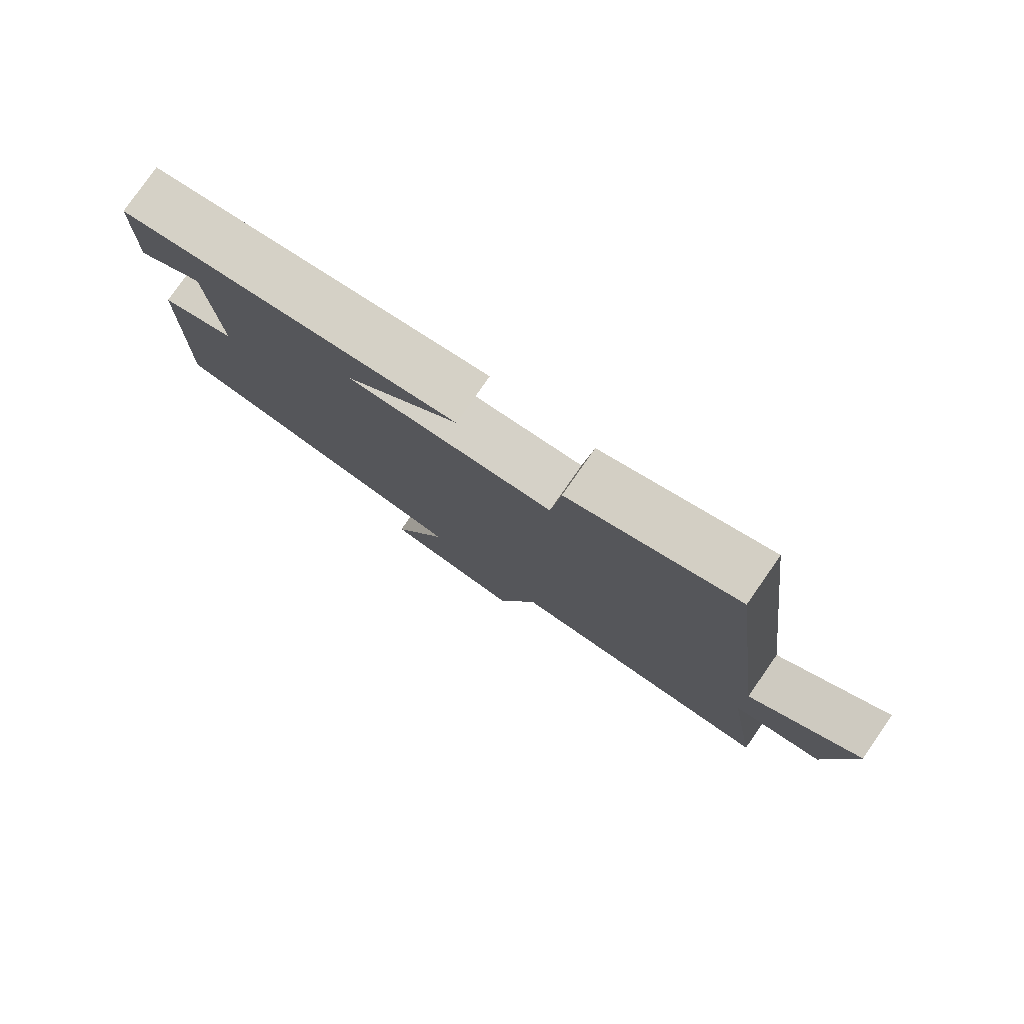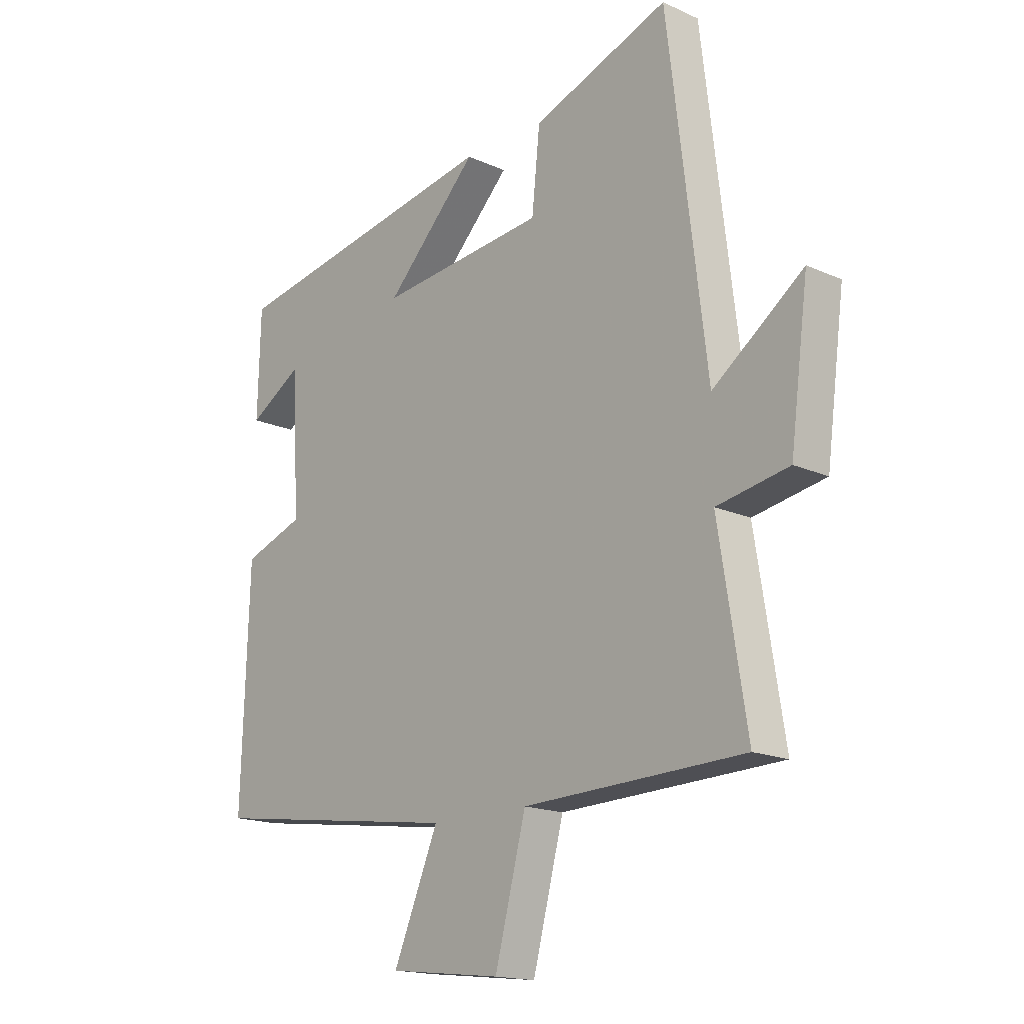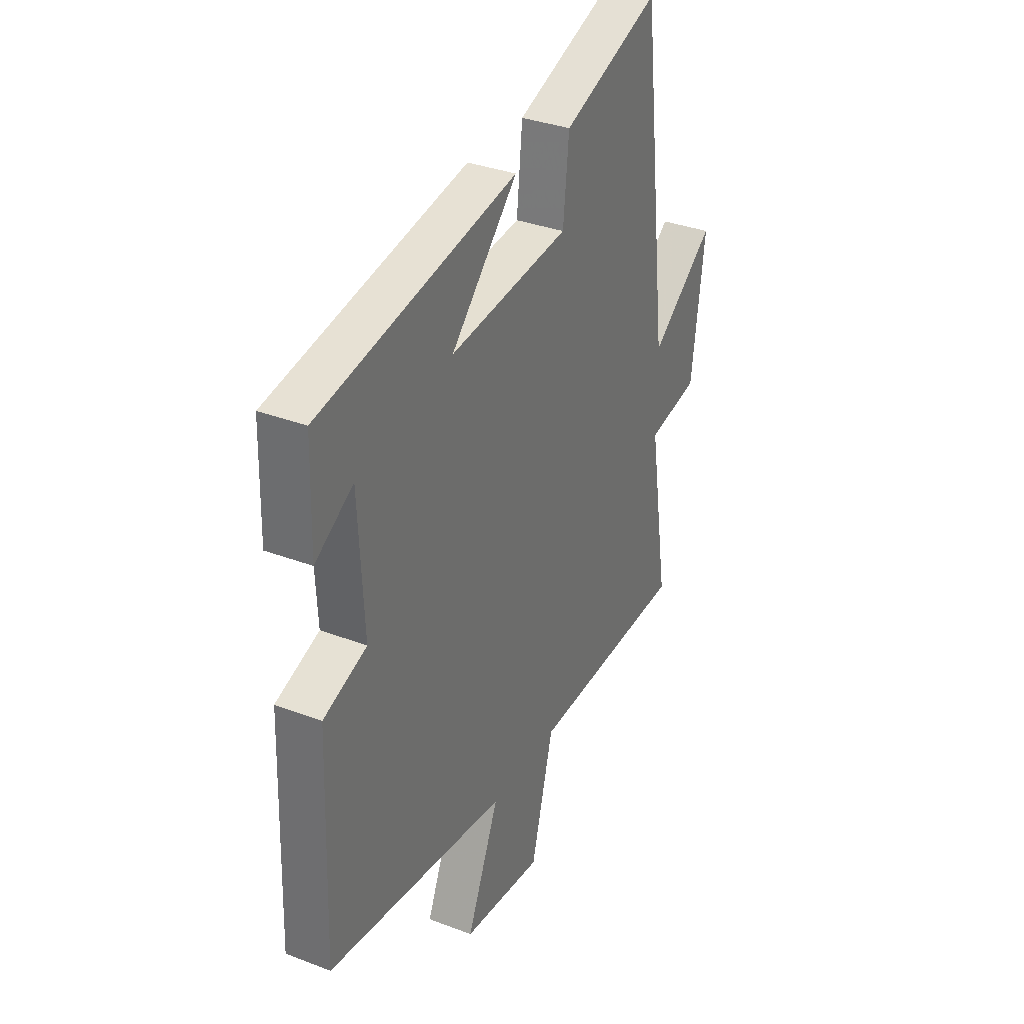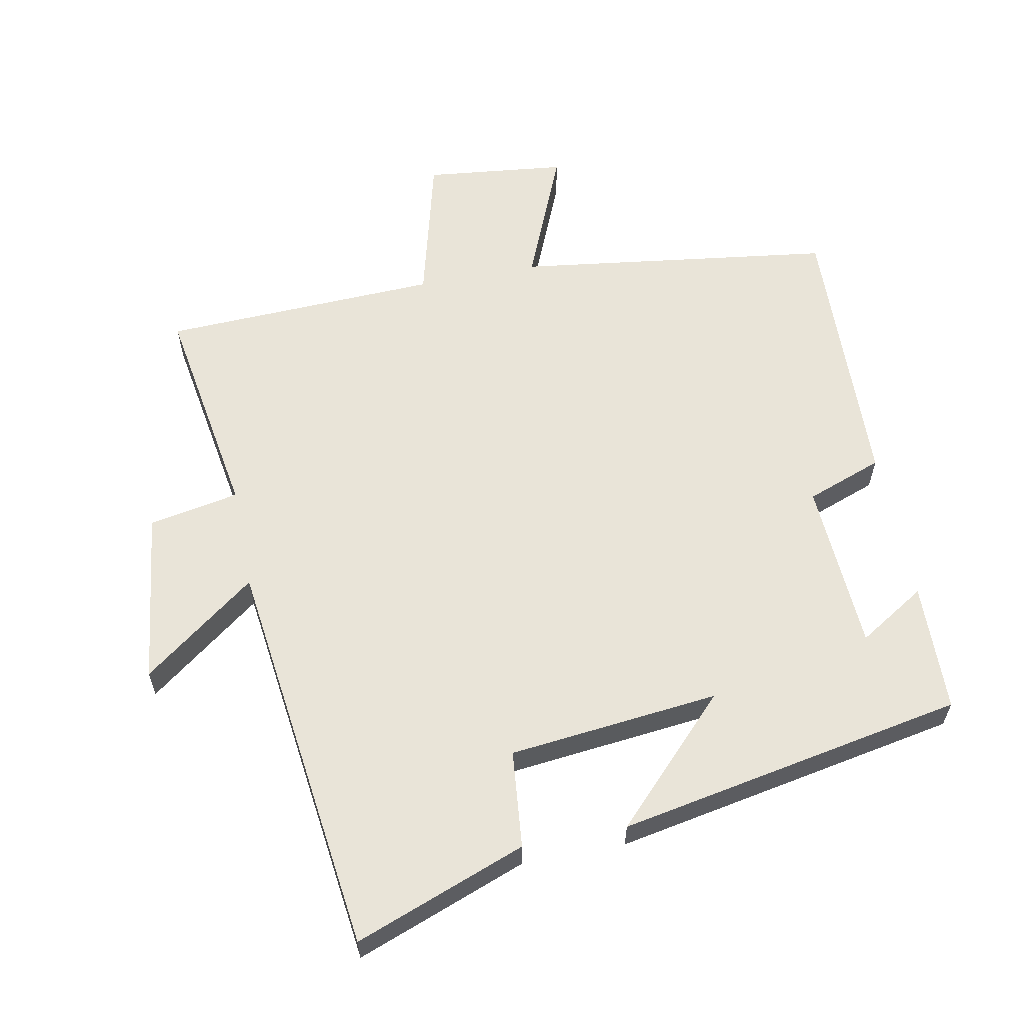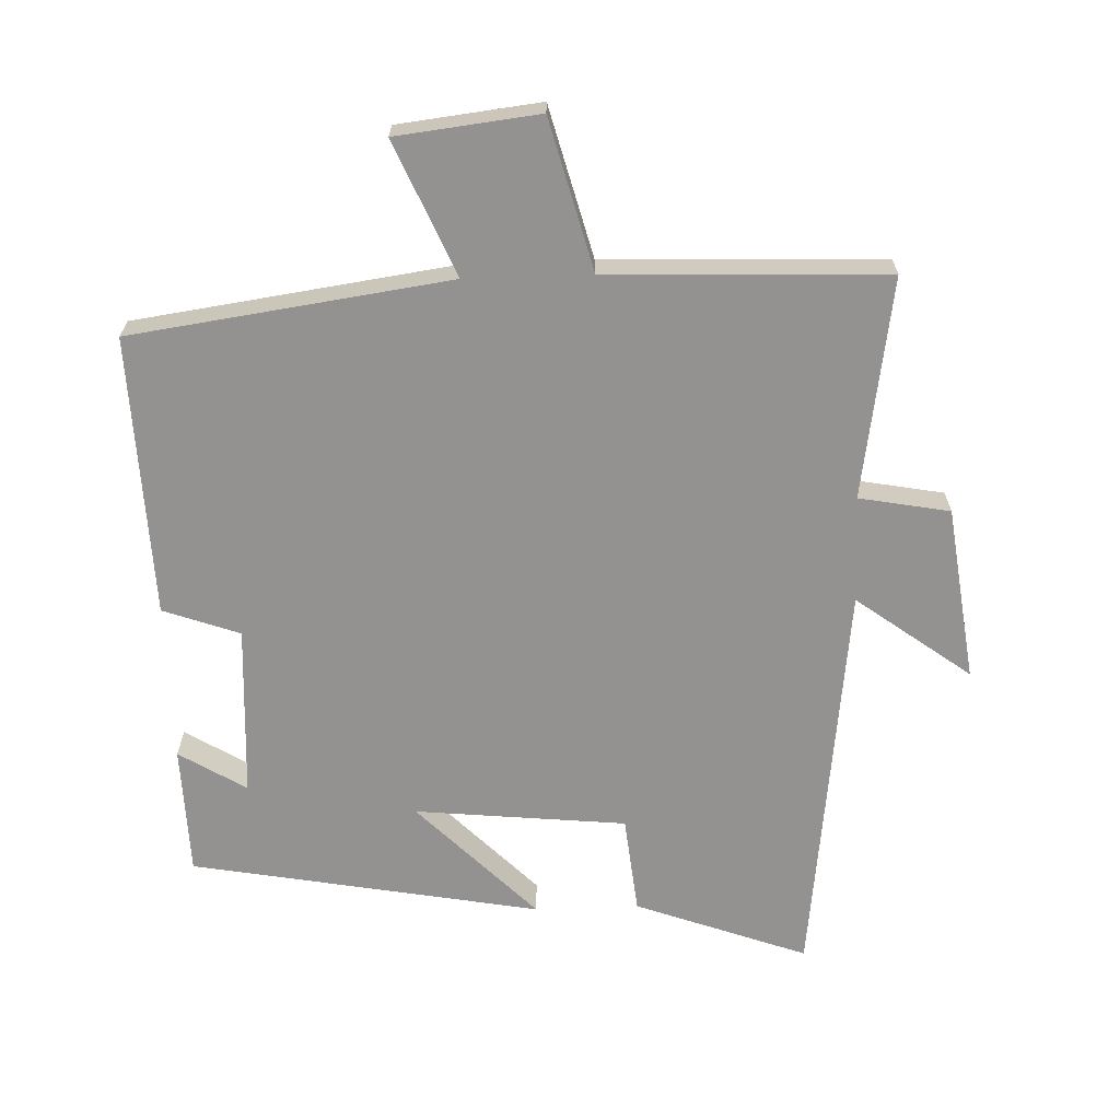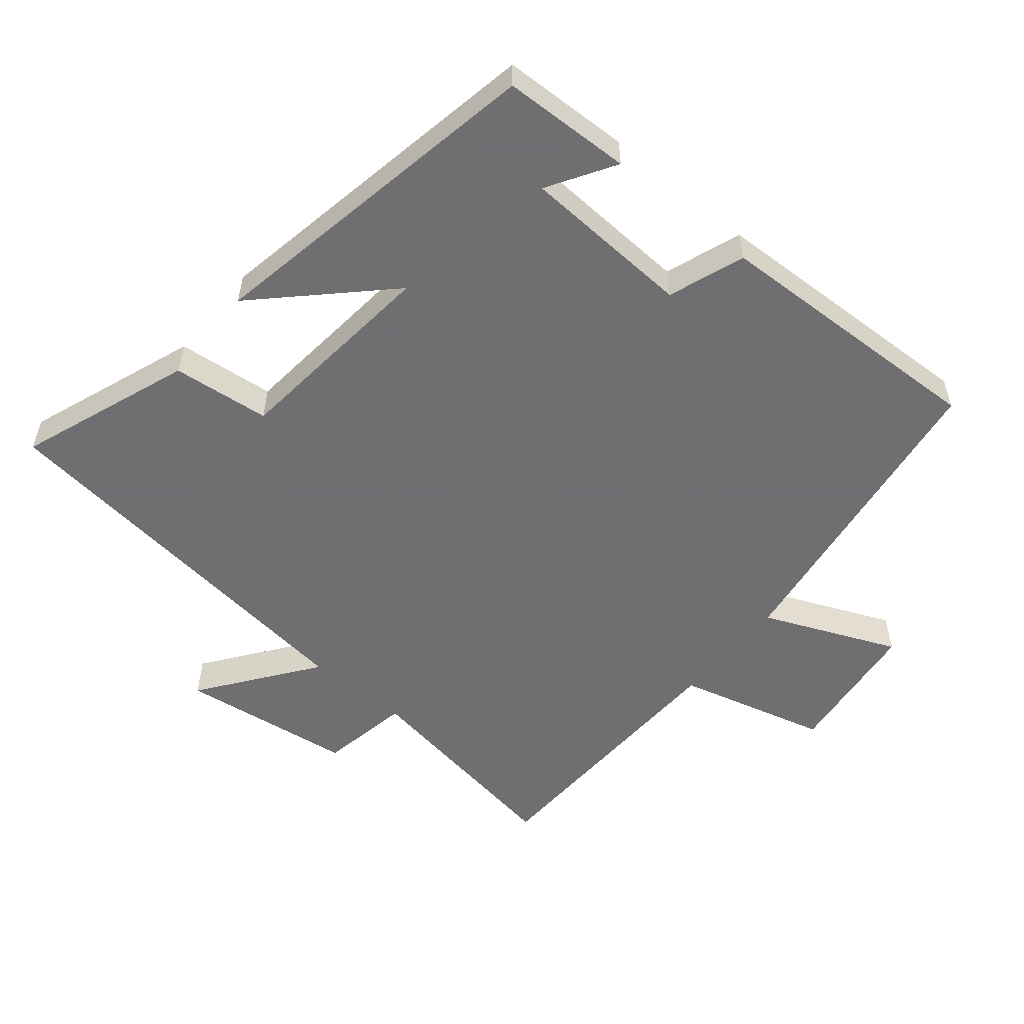
<metadata>
{"format":"obj","ext":"obj","renderer":"f3d","projection":"perspective","resolution":1024,"background":"white","views":[{"elev":79.5,"azim":-145.1,"up":"+Z"},{"elev":-16.8,"azim":-132.4,"up":"+Z"},{"elev":33.8,"azim":117.4,"up":"+Z"},{"elev":60.3,"azim":-11.2,"up":"+Y"},{"elev":-66.5,"azim":-177.9,"up":"+Y"},{"elev":-54.7,"azim":50.6,"up":"+Y"}]}
</metadata>
<code>
v -0.428 0.07 0.594
v -0.174 0.07 0.5
v -0.159 0.07 0.355
v 0.153 0.07 0.323
v -0.02 0.07 0.5
v 0.495 0.07 0.405
v 0.5 0.07 0.213
v 0.401 0.07 0.274
v 0.387 0.07 0.02
v 0.5 0.07 -0.021
v 0.514 0.07 -0.435
v 0.043 0.07 -0.5
v 0.127 0.07 -0.698
v -0.083 0.07 -0.722
v -0.141 0.07 -0.5
v -0.552 0.07 -0.485
v -0.5 0.07 -0.159
v -0.634 0.07 -0.134
v -0.668 0.07 0.124
v -0.5 0.07 -0.001
v -0.428 0 0.594
v -0.174 0 0.5
v -0.159 0 0.355
v 0.153 0 0.323
v -0.02 0 0.5
v 0.495 0 0.405
v 0.5 0 0.213
v 0.401 0 0.274
v 0.387 0 0.02
v 0.5 0 -0.021
v 0.514 0 -0.435
v 0.043 0 -0.5
v 0.127 0 -0.698
v -0.083 0 -0.722
v -0.141 0 -0.5
v -0.552 0 -0.485
v -0.5 0 -0.159
v -0.634 0 -0.134
v -0.668 0 0.124
v -0.5 0 -0.001
f 17 18 19 20
f 1 2 3
f 20 1 3
f 17 20 3
f 17 3 4
f 16 17 4
f 15 16 4
f 12 13 14 15
f 11 12 15
f 10 11 15
f 9 10 15
f 8 9 15 4
f 6 7 8
f 4 5 6 8
f 40 39 38 37
f 23 22 21
f 23 21 40
f 23 40 37
f 24 23 37
f 24 37 36
f 24 36 35
f 35 34 33 32
f 35 32 31
f 35 31 30
f 35 30 29
f 24 35 29 28
f 28 27 26
f 28 26 25 24
f 1 21 22 2
f 2 22 23 3
f 3 23 24 4
f 4 24 25 5
f 5 25 26 6
f 6 26 27 7
f 7 27 28 8
f 8 28 29 9
f 9 29 30 10
f 10 30 31 11
f 11 31 32 12
f 12 32 33 13
f 13 33 34 14
f 14 34 35 15
f 15 35 36 16
f 16 36 37 17
f 17 37 38 18
f 18 38 39 19
f 19 39 40 20
f 20 40 21 1

</code>
